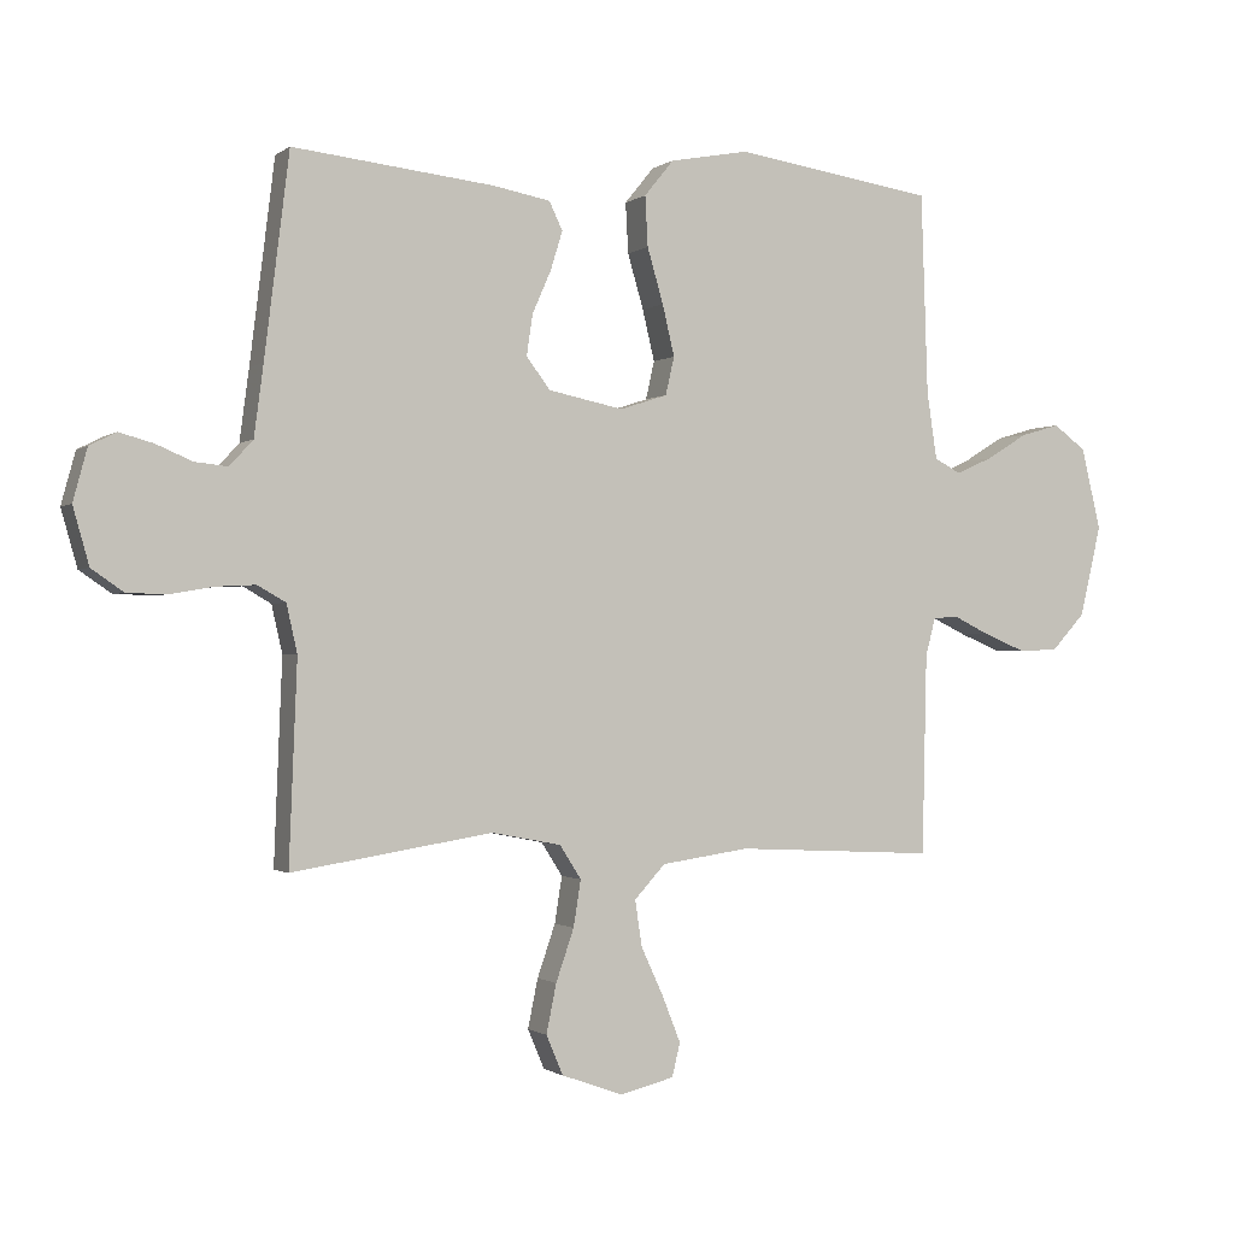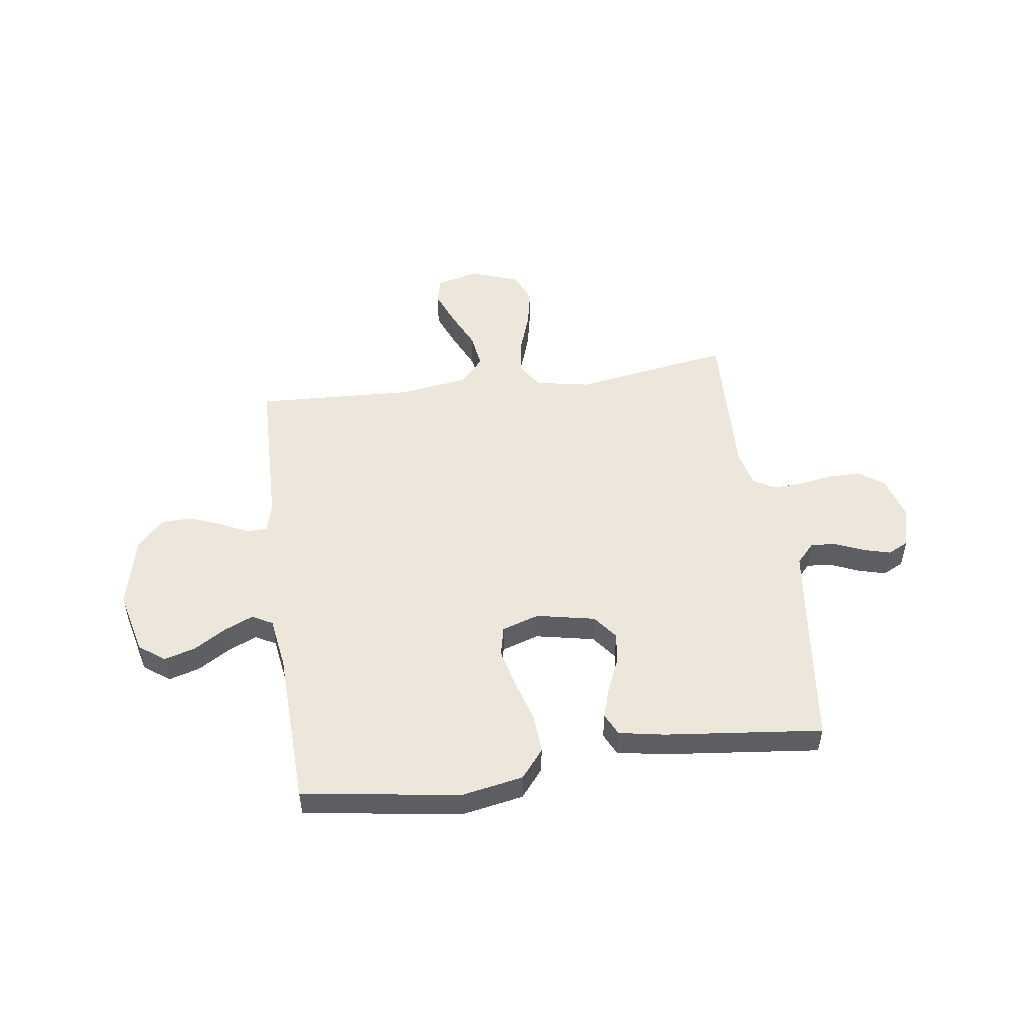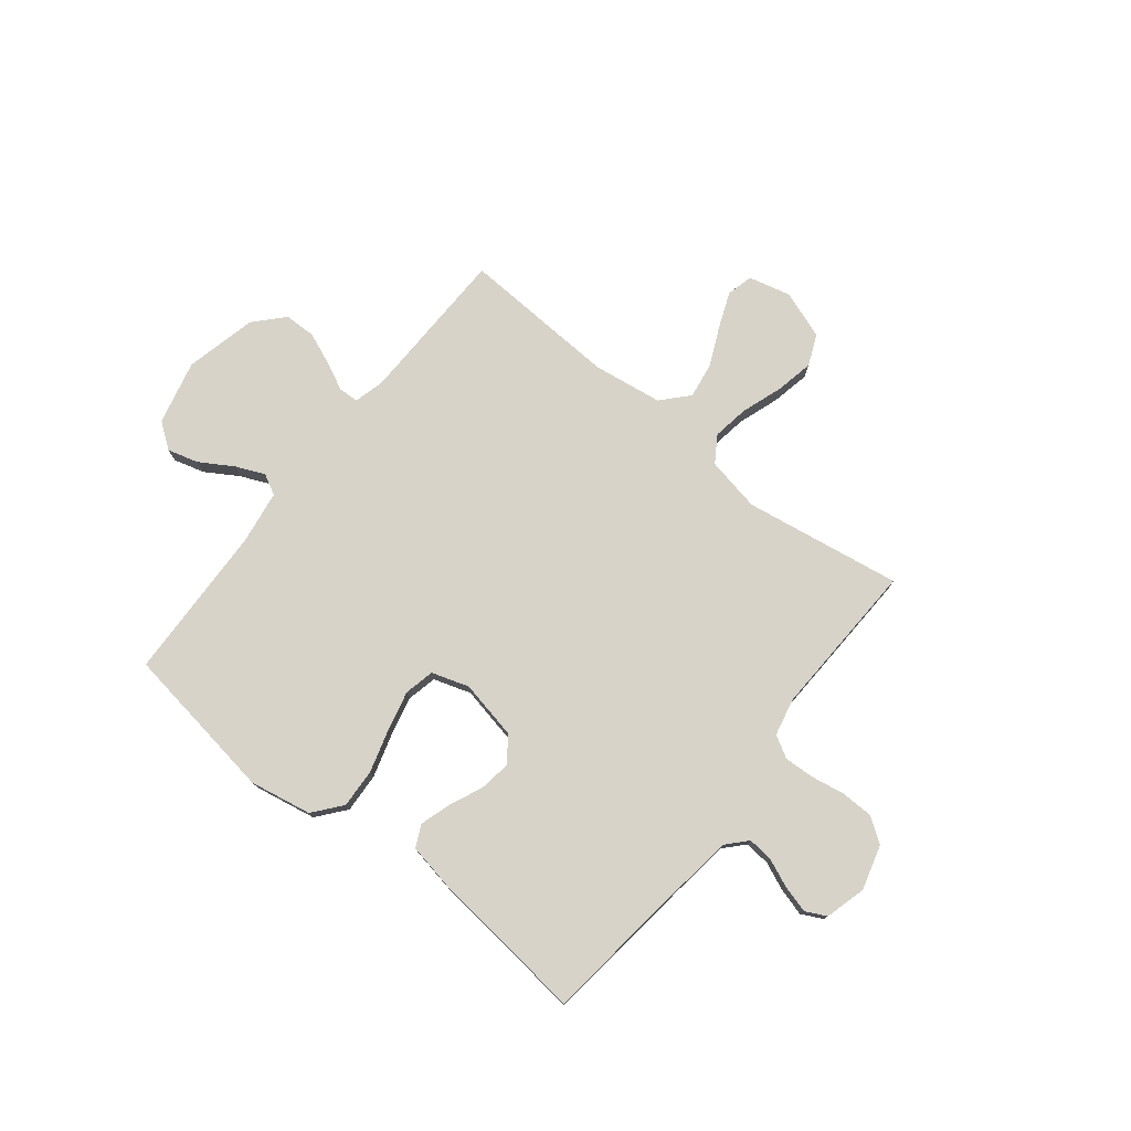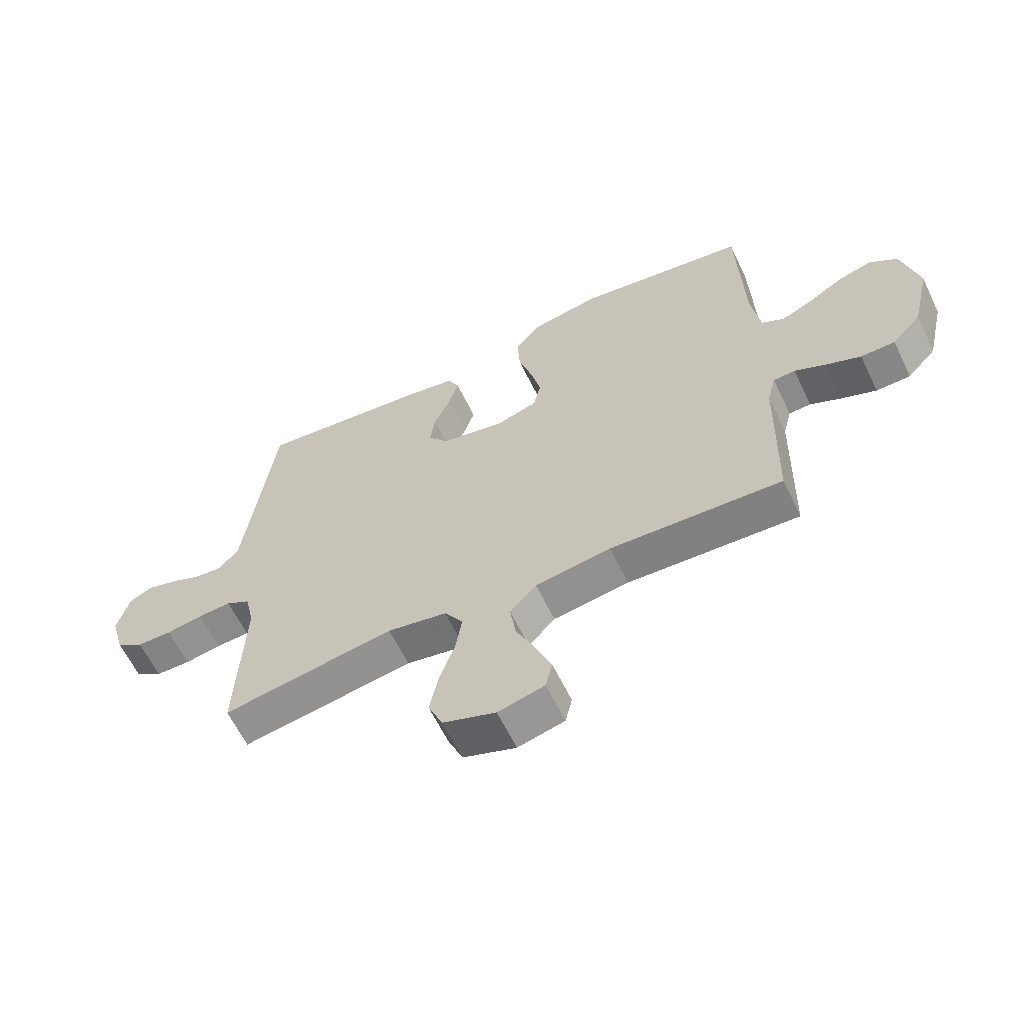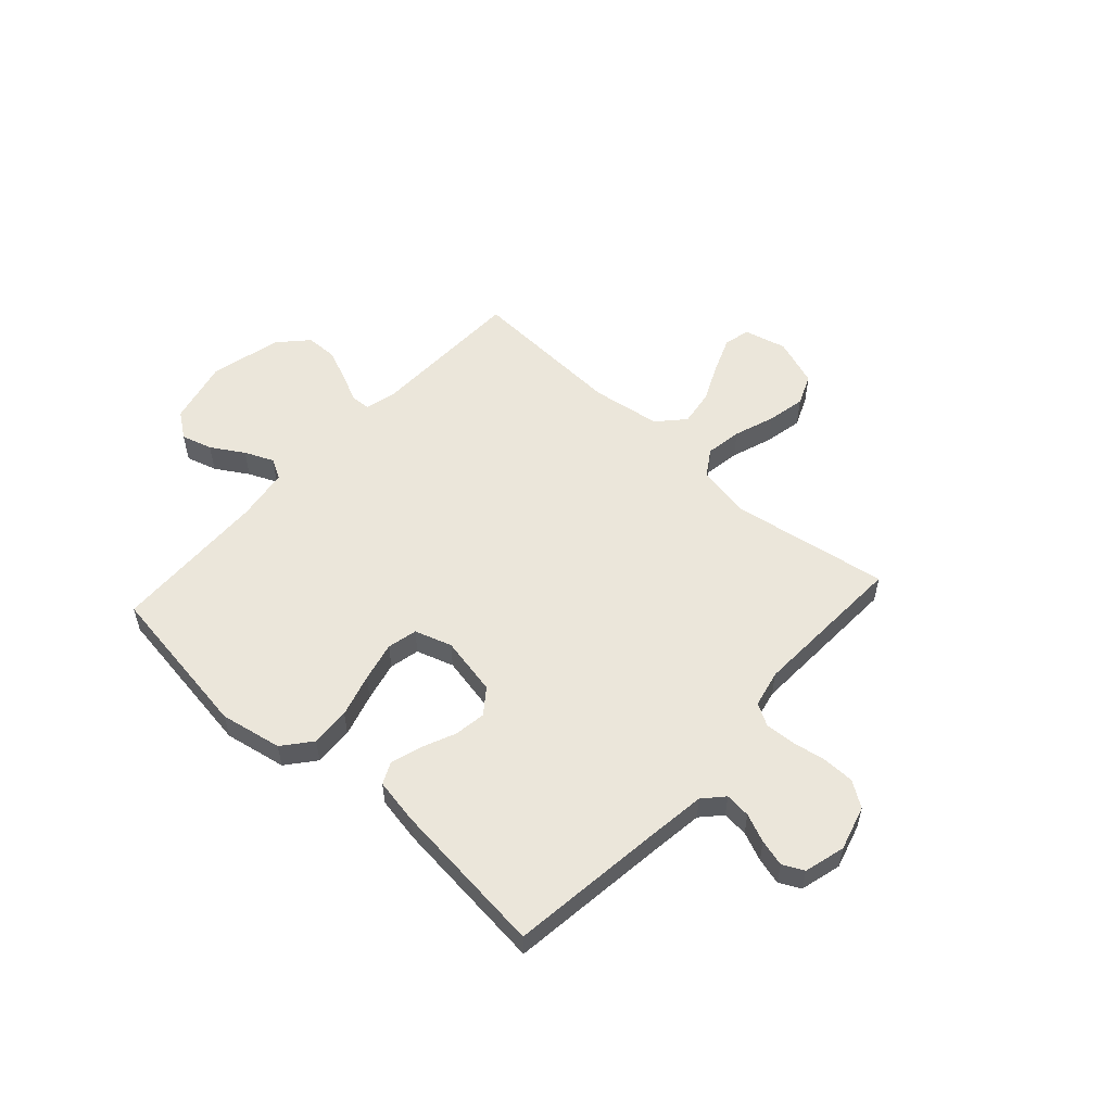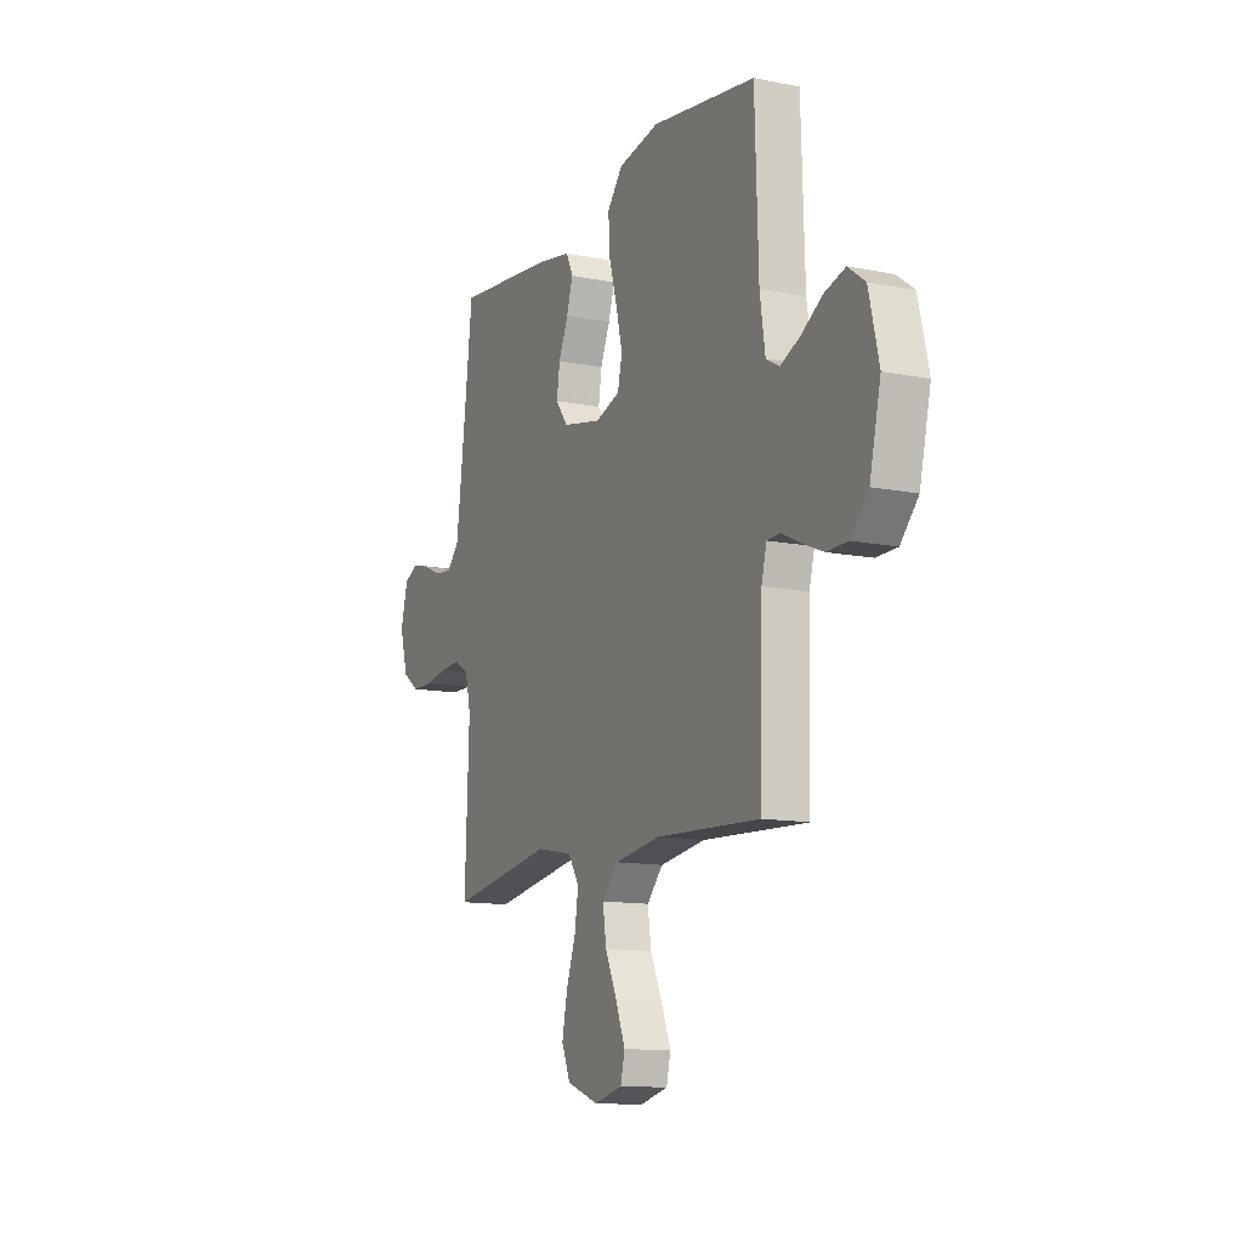
<metadata>
{"format":"obj","ext":"obj","renderer":"f3d","projection":"perspective","resolution":1024,"background":"white","views":[{"elev":-1.0,"azim":156.1,"up":"+Z"},{"elev":50.8,"azim":-8.0,"up":"+Y"},{"elev":76.8,"azim":38.5,"up":"+Y"},{"elev":-62.0,"azim":-154.3,"up":"+Z"},{"elev":54.8,"azim":42.2,"up":"+Y"},{"elev":-12.3,"azim":-115.1,"up":"+Z"}]}
</metadata>
<code>
v 0.5 0.07 0.5
v 0.537 0.07 0.2
v 0.551 0.07 0.094
v 0.586 0.07 0.056
v 0.635 0.07 0.061
v 0.689 0.07 0.084
v 0.74 0.07 0.098
v 0.78 0.07 0.078
v 0.801 0.07 0
v 0.777 0.07 -0.085
v 0.729 0.07 -0.118
v 0.668 0.07 -0.119
v 0.604 0.07 -0.108
v 0.546 0.07 -0.105
v 0.504 0.07 -0.129
v 0.488 0.07 -0.2
v 0.5 0.07 -0.5
v 0.2 0.07 -0.452
v 0.096 0.07 -0.472
v 0.064 0.07 -0.522
v 0.075 0.07 -0.591
v 0.102 0.07 -0.669
v 0.117 0.07 -0.742
v 0.092 0.07 -0.801
v 0 0.07 -0.834
v -0.081 0.07 -0.814
v -0.093 0.07 -0.764
v -0.066 0.07 -0.696
v -0.032 0.07 -0.622
v -0.022 0.07 -0.554
v -0.068 0.07 -0.504
v -0.2 0.07 -0.485
v -0.5 0.07 -0.5
v -0.507 0.07 -0.2
v -0.522 0.07 -0.143
v -0.56 0.07 -0.141
v -0.614 0.07 -0.167
v -0.675 0.07 -0.192
v -0.735 0.07 -0.191
v -0.786 0.07 -0.136
v -0.818 0.07 0
v -0.789 0.07 0.122
v -0.74 0.07 0.158
v -0.681 0.07 0.141
v -0.619 0.07 0.103
v -0.564 0.07 0.079
v -0.525 0.07 0.1
v -0.51 0.07 0.2
v -0.5 0.07 0.5
v -0.2 0.07 0.545
v -0.082 0.07 0.523
v -0.038 0.07 0.469
v -0.042 0.07 0.394
v -0.066 0.07 0.312
v -0.084 0.07 0.236
v -0.071 0.07 0.179
v 0 0.07 0.156
v 0.112 0.07 0.179
v 0.148 0.07 0.226
v 0.139 0.07 0.287
v 0.111 0.07 0.351
v 0.093 0.07 0.409
v 0.113 0.07 0.451
v 0.2 0.07 0.467
v 0.5 0 0.5
v 0.537 0 0.2
v 0.551 0 0.094
v 0.586 0 0.056
v 0.635 0 0.061
v 0.689 0 0.084
v 0.74 0 0.098
v 0.78 0 0.078
v 0.801 0 0
v 0.777 0 -0.085
v 0.729 0 -0.118
v 0.668 0 -0.119
v 0.604 0 -0.108
v 0.546 0 -0.105
v 0.504 0 -0.129
v 0.488 0 -0.2
v 0.5 0 -0.5
v 0.2 0 -0.452
v 0.096 0 -0.472
v 0.064 0 -0.522
v 0.075 0 -0.591
v 0.102 0 -0.669
v 0.117 0 -0.742
v 0.092 0 -0.801
v 0 0 -0.834
v -0.081 0 -0.814
v -0.093 0 -0.764
v -0.066 0 -0.696
v -0.032 0 -0.622
v -0.022 0 -0.554
v -0.068 0 -0.504
v -0.2 0 -0.485
v -0.5 0 -0.5
v -0.507 0 -0.2
v -0.522 0 -0.143
v -0.56 0 -0.141
v -0.614 0 -0.167
v -0.675 0 -0.192
v -0.735 0 -0.191
v -0.786 0 -0.136
v -0.818 0 0
v -0.789 0 0.122
v -0.74 0 0.158
v -0.681 0 0.141
v -0.619 0 0.103
v -0.564 0 0.079
v -0.525 0 0.1
v -0.51 0 0.2
v -0.5 0 0.5
v -0.2 0 0.545
v -0.082 0 0.523
v -0.038 0 0.469
v -0.042 0 0.394
v -0.066 0 0.312
v -0.084 0 0.236
v -0.071 0 0.179
v 0 0 0.156
v 0.112 0 0.179
v 0.148 0 0.226
v 0.139 0 0.287
v 0.111 0 0.351
v 0.093 0 0.409
v 0.113 0 0.451
v 0.2 0 0.467
f 63 64 1 2
f 60 61 62 63
f 60 63 2 3
f 59 60 3 4
f 58 59 4
f 57 58 4
f 51 52 53 54
f 51 54 55
f 48 49 50 51
f 47 48 51 55
f 46 47 55 56
f 42 43 44 45
f 42 45 46
f 41 42 46
f 36 37 38 39
f 36 39 40 41
f 32 33 34
f 31 32 34 35
f 26 27 28 29
f 24 25 26 29
f 24 29 30
f 21 22 23 24
f 20 21 24 30
f 19 20 30 31
f 16 17 18
f 15 16 18 19
f 10 11 12 13
f 10 13 14
f 9 10 14
f 8 9 14
f 5 6 7 8
f 5 8 14 15
f 41 46 56 57
f 35 36 41 57
f 35 57 4
f 15 19 31 35
f 4 5 15 35
f 66 65 128 127
f 127 126 125 124
f 67 66 127 124
f 68 67 124 123
f 68 123 122
f 68 122 121
f 118 117 116 115
f 119 118 115
f 115 114 113 112
f 119 115 112 111
f 120 119 111 110
f 109 108 107 106
f 110 109 106
f 110 106 105
f 103 102 101 100
f 105 104 103 100
f 98 97 96
f 99 98 96 95
f 93 92 91 90
f 93 90 89 88
f 94 93 88
f 88 87 86 85
f 94 88 85 84
f 95 94 84 83
f 82 81 80
f 83 82 80 79
f 77 76 75 74
f 78 77 74
f 78 74 73
f 78 73 72
f 72 71 70 69
f 79 78 72 69
f 121 120 110 105
f 121 105 100 99
f 68 121 99
f 99 95 83 79
f 99 79 69 68
f 1 65 66 2
f 2 66 67 3
f 3 67 68 4
f 4 68 69 5
f 5 69 70 6
f 6 70 71 7
f 7 71 72 8
f 8 72 73 9
f 9 73 74 10
f 10 74 75 11
f 11 75 76 12
f 12 76 77 13
f 13 77 78 14
f 14 78 79 15
f 15 79 80 16
f 16 80 81 17
f 17 81 82 18
f 18 82 83 19
f 19 83 84 20
f 20 84 85 21
f 21 85 86 22
f 22 86 87 23
f 23 87 88 24
f 24 88 89 25
f 25 89 90 26
f 26 90 91 27
f 27 91 92 28
f 28 92 93 29
f 29 93 94 30
f 30 94 95 31
f 31 95 96 32
f 32 96 97 33
f 33 97 98 34
f 34 98 99 35
f 35 99 100 36
f 36 100 101 37
f 37 101 102 38
f 38 102 103 39
f 39 103 104 40
f 40 104 105 41
f 41 105 106 42
f 42 106 107 43
f 43 107 108 44
f 44 108 109 45
f 45 109 110 46
f 46 110 111 47
f 47 111 112 48
f 48 112 113 49
f 49 113 114 50
f 50 114 115 51
f 51 115 116 52
f 52 116 117 53
f 53 117 118 54
f 54 118 119 55
f 55 119 120 56
f 56 120 121 57
f 57 121 122 58
f 58 122 123 59
f 59 123 124 60
f 60 124 125 61
f 61 125 126 62
f 62 126 127 63
f 63 127 128 64
f 64 128 65 1

</code>
